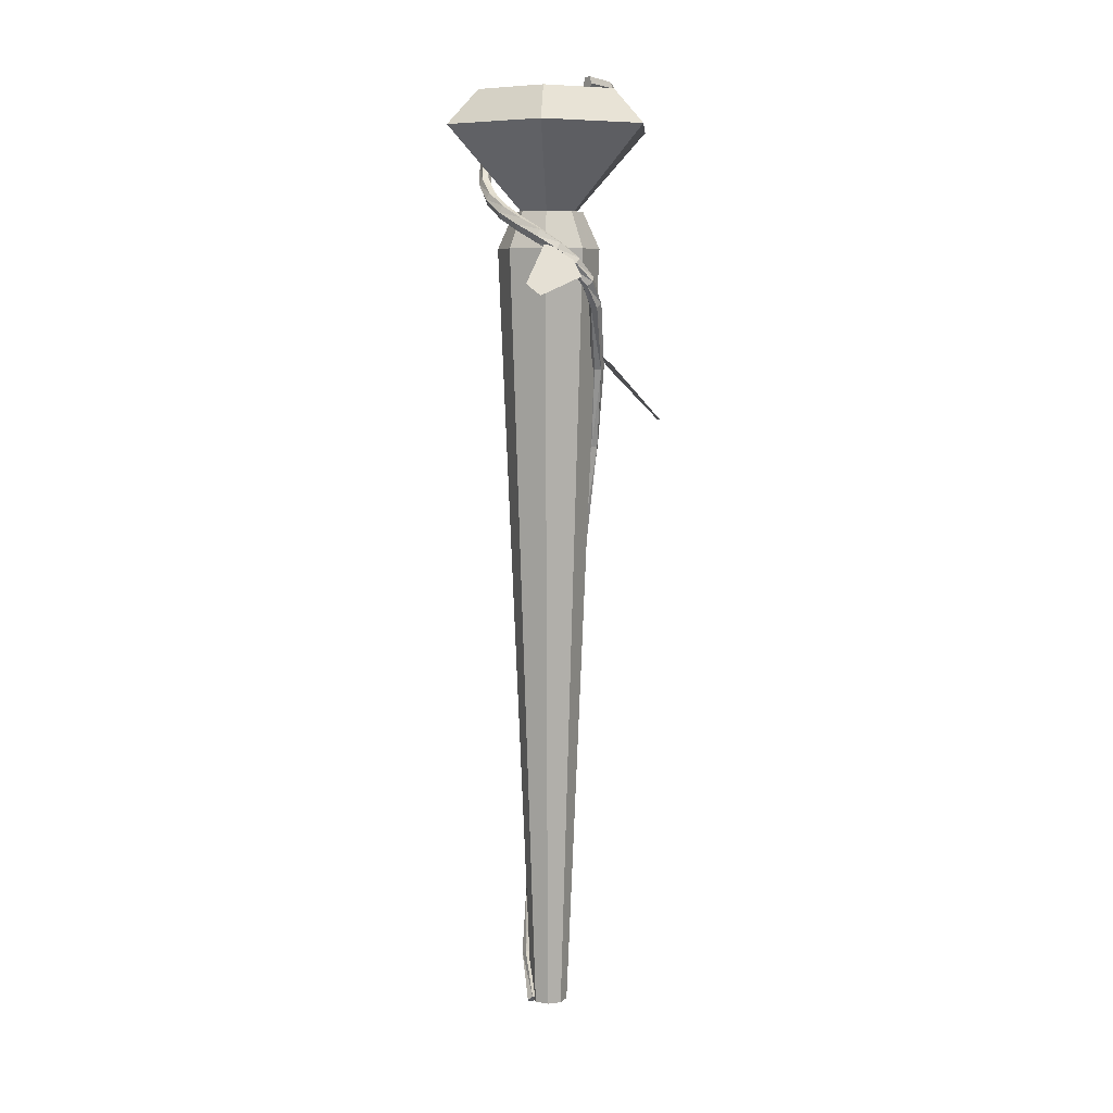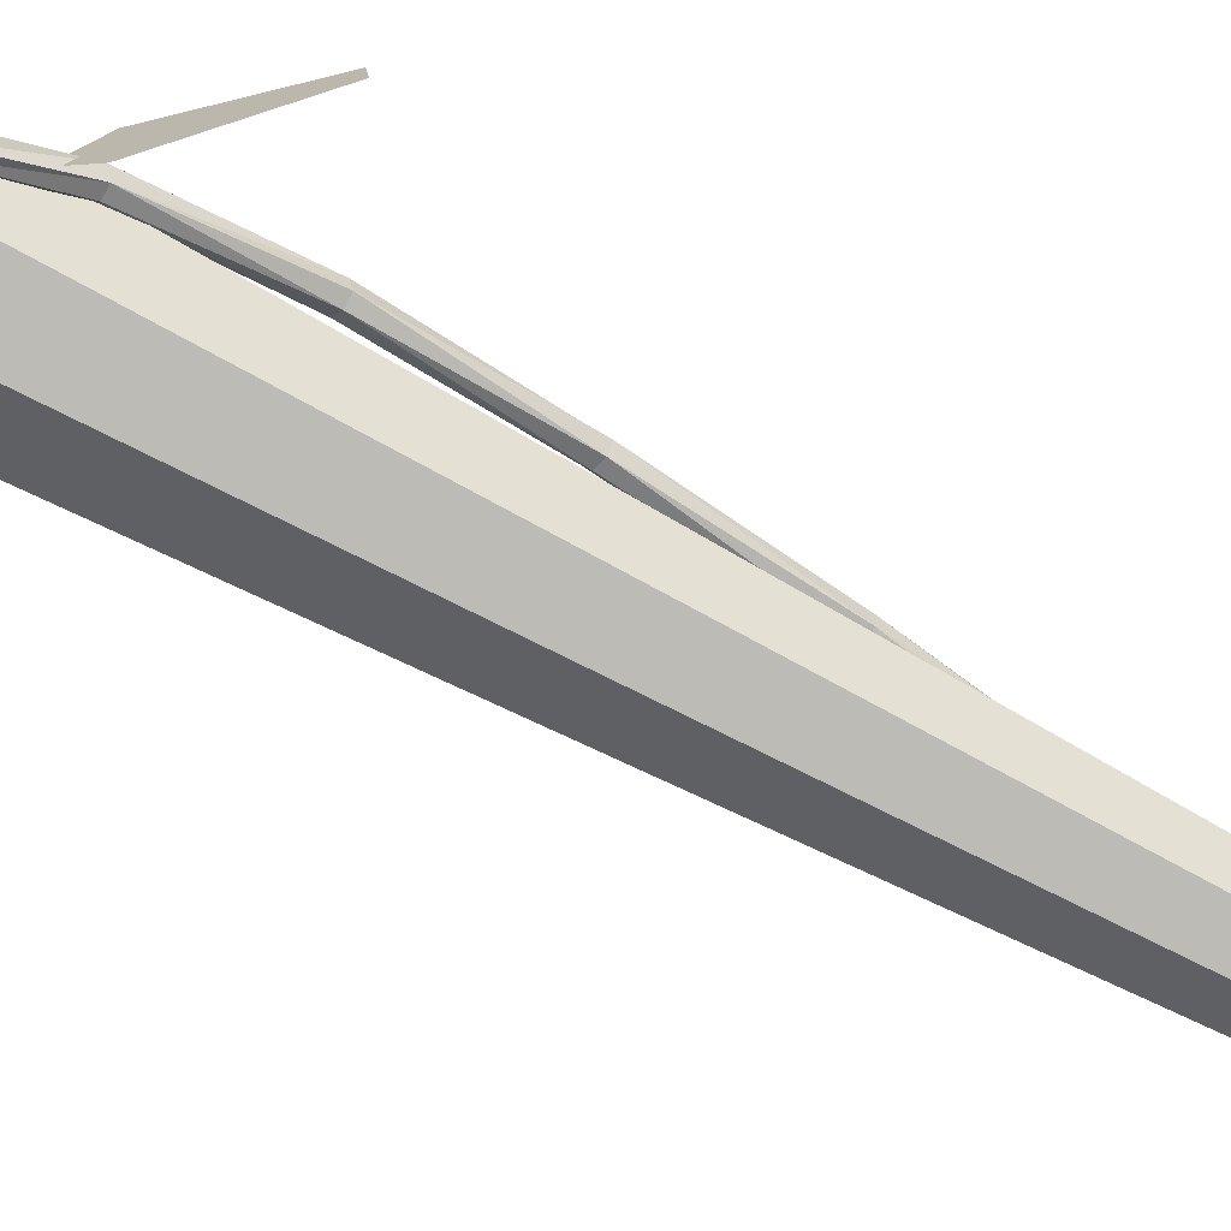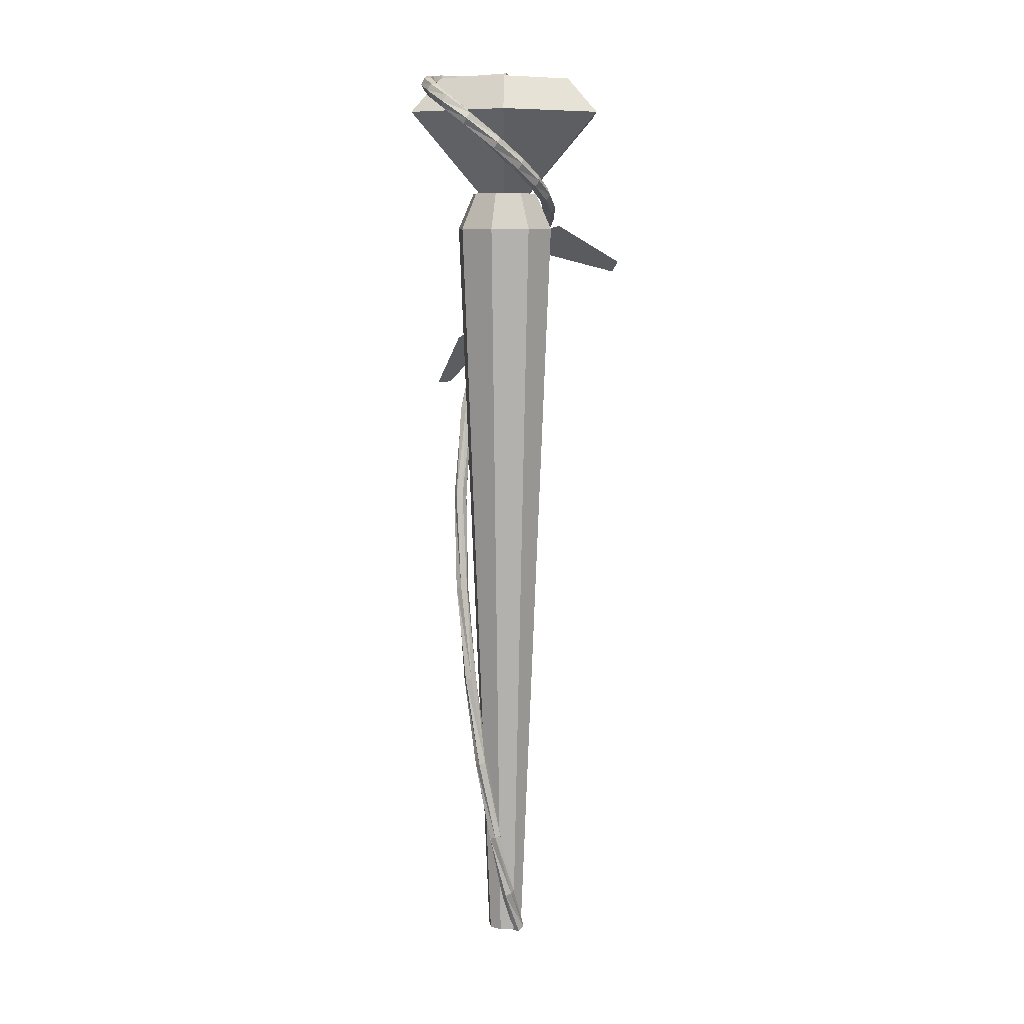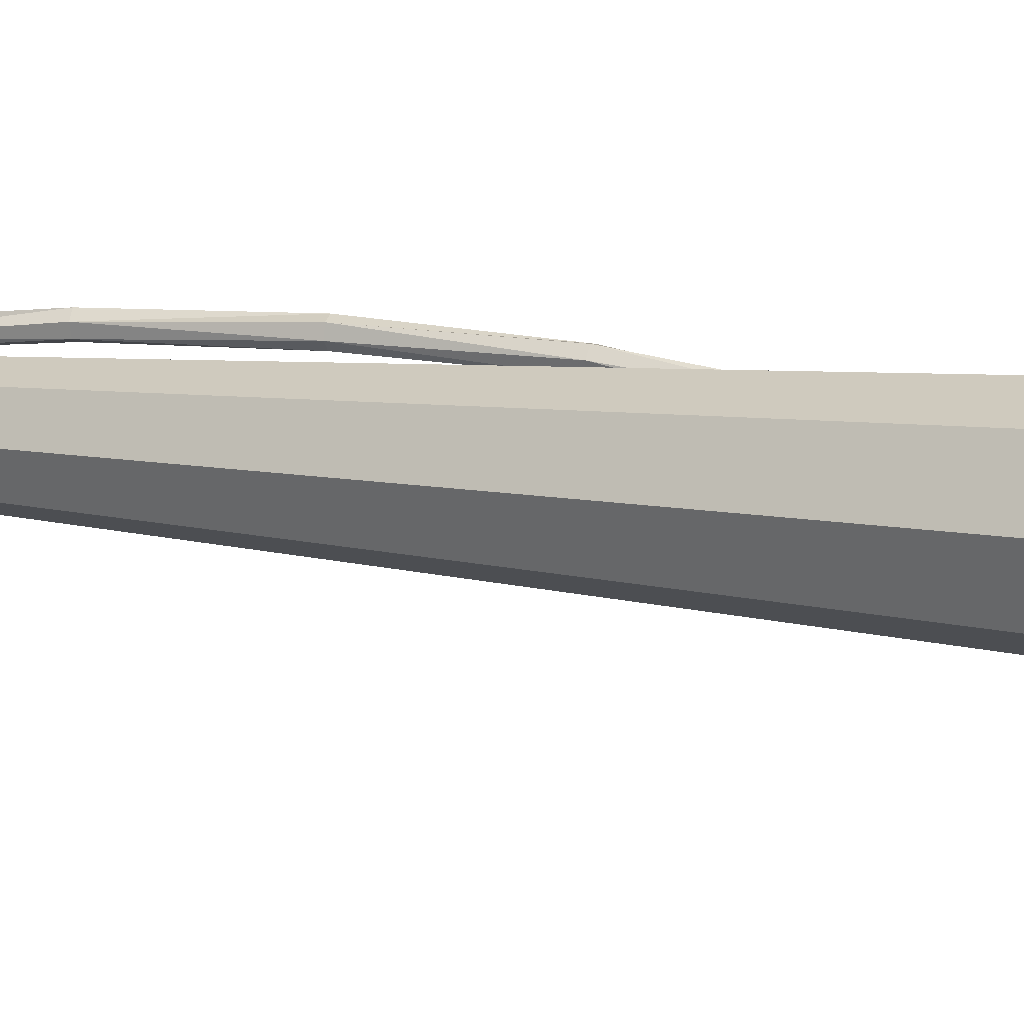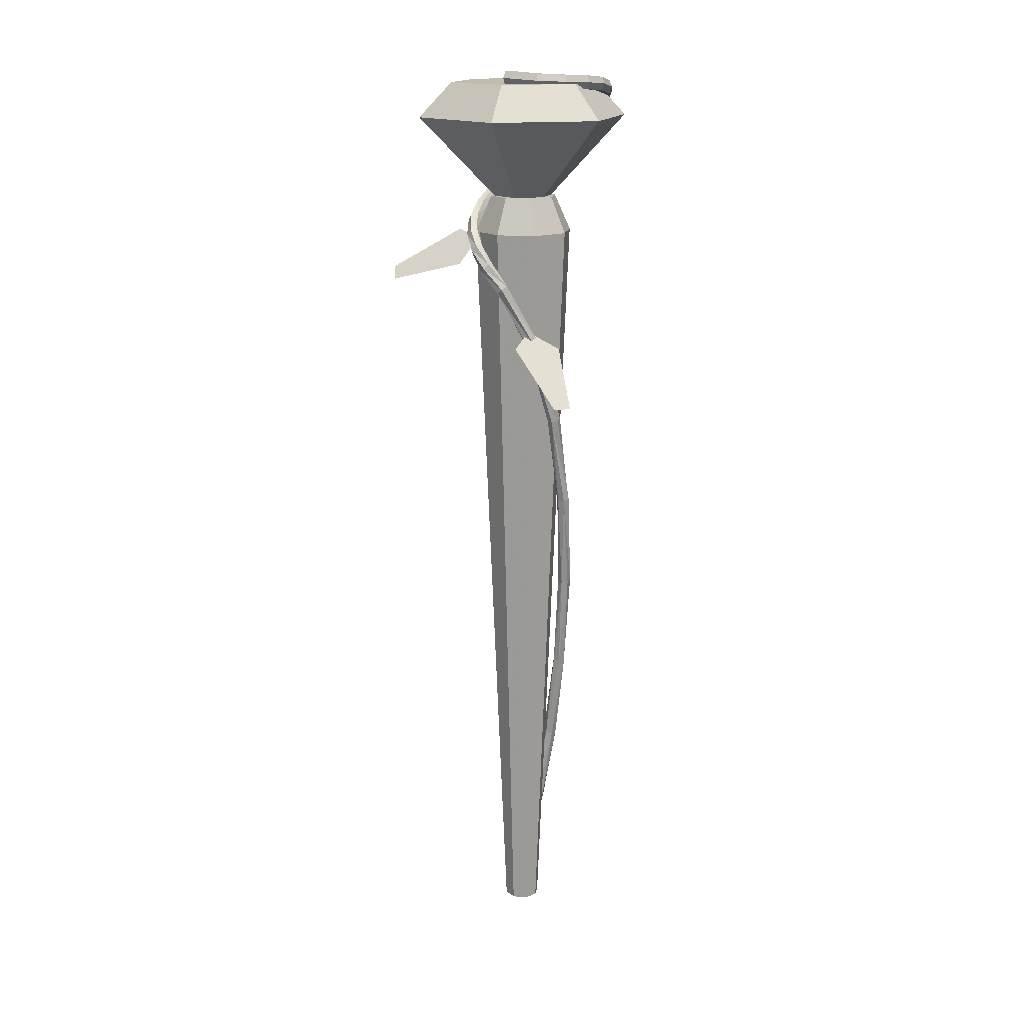
<metadata>
{"format":"obj","ext":"obj","renderer":"f3d","projection":"perspective","resolution":1024,"background":"white","views":[{"elev":7.5,"azim":-176.5,"up":"+Y"},{"elev":-65.6,"azim":-119.1,"up":"+Z"},{"elev":9.0,"azim":60.3,"up":"+Y"},{"elev":8.0,"azim":120.4,"up":"+Z"},{"elev":16.6,"azim":-103.0,"up":"+Y"}]}
</metadata>
<code>
o Cylinder
v 0 -0.7272 -0.04347
v 0 1.103 -0.1196
v 0.03074 -0.7272 -0.03074
v 0.08457 1.103 -0.08457
v 0.04347 -0.7272 0
v 0.1196 1.103 -0
v 0.03074 -0.7272 0.03074
v 0.08457 1.103 0.08457
v 0 -0.7272 0.04347
v 0 1.103 0.1196
v -0.03074 -0.7272 0.03074
v -0.08457 1.103 0.08457
v -0.04347 -0.7272 0
v -0.1196 1.103 -0
v -0.03074 -0.7272 -0.03074
v -0.08457 1.103 -0.08457
v 0.05705 1.189 -0.05705
v 0 1.189 -0.08068
v 0.08068 1.189 -0
v 0.05705 1.189 0.05705
v 0 1.189 0.08068
v -0.05705 1.189 0.05705
v -0.08068 1.189 -0
v -0.05705 1.189 -0.05705
v 0 1.38 0.2576
v 0.2231 1.38 0.1288
v 0.2231 1.38 -0.1288
v 0 1.38 -0.2576
v -0.2231 1.38 -0.1288
v -0.2231 1.38 0.1288
v 0 1.115 -0
v 0 1.38 -0.2576
v 0.2231 1.38 -0.1288
v 0.2231 1.38 0.1288
v 0 1.38 0.2576
v -0.2231 1.38 0.1288
v -0.2231 1.38 -0.1288
v 0.1546 1.462 -0.08928
v 0 1.462 -0.1786
v 0.1546 1.462 0.08928
v 0 1.462 0.1786
v -0.1546 1.462 0.08928
v -0.1546 1.462 -0.08928
v -0.0987 1.491 -0.06685
v -0.08862 1.491 -0.05529
v -0.08297 1.475 -0.05011
v -0.08741 1.459 -0.05649
v -0.09749 1.459 -0.06805
v -0.1031 1.475 -0.07323
v 0.03829 -0.7143 -0.03157
v 0.02612 -0.7143 -0.02257
v 0.02583 -0.724 -0.009181
v 0.03772 -0.7337 -0.004788
v 0.04989 -0.7337 -0.01379
v 0.05018 -0.724 -0.02718
v 0.03829 -0.7143 -0.03157
v 0.02612 -0.7143 -0.02257
v 0.02583 -0.724 -0.009181
v 0.03772 -0.7337 -0.004788
v 0.04989 -0.7337 -0.01379
v 0.05018 -0.724 -0.02718
v 0.05789 -0.6127 0.007357
v 0.04328 -0.6127 0.009993
v 0.038 -0.618 0.02403
v 0.04733 -0.6232 0.03543
v 0.06195 -0.6232 0.03279
v 0.06722 -0.618 0.01876
v 0.05838 -0.4567 0.04711
v 0.04479 -0.4567 0.04081
v 0.033 -0.4603 0.04986
v 0.03479 -0.4638 0.06522
v 0.04837 -0.4638 0.07153
v 0.06016 -0.4603 0.06247
v 0.03984 -0.2611 0.08097
v 0.03055 -0.2611 0.06868
v 0.01609 -0.2641 0.07094
v 0.01093 -0.2672 0.08549
v 0.02022 -0.2672 0.09778
v 0.03467 -0.2641 0.09552
v 0.008649 -0.03995 0.1036
v 0.004644 -0.03995 0.08845
v -0.009504 -0.04288 0.08448
v -0.01965 -0.04581 0.0957
v -0.01564 -0.04581 0.1109
v -0.001493 -0.04288 0.1149
v -0.02917 0.1932 0.1123
v -0.02703 0.1932 0.0967
v -0.03845 0.1902 0.08696
v -0.052 0.1873 0.09283
v -0.05414 0.1873 0.1084
v -0.04273 0.1902 0.1182
v -0.06861 0.4252 0.1033
v -0.05989 0.4252 0.09051
v -0.06568 0.4219 0.07626
v -0.0802 0.4187 0.07476
v -0.08892 0.4187 0.08751
v -0.08313 0.4219 0.1018
v -0.1027 0.6432 0.07135
v -0.08938 0.6432 0.06439
v -0.08817 0.6388 0.04913
v -0.1003 0.6344 0.04083
v -0.1136 0.6344 0.04779
v -0.1148 0.6388 0.06305
v -0.1227 0.8347 0.0138
v -0.108 0.8347 0.01249
v -0.1015 0.8277 -0.000427
v -0.1099 0.8208 -0.01204
v -0.1246 0.8208 -0.01072
v -0.1311 0.8277 0.002194
v -0.1232 0.9848 -0.07084
v -0.1089 0.9848 -0.06686
v -0.09909 0.9753 -0.07554
v -0.1036 0.9659 -0.08819
v -0.118 0.9659 -0.09217
v -0.1278 0.9753 -0.0835
v -0.1105 1.037 -0.1119
v -0.09983 1.037 -0.101
v -0.08785 1.026 -0.1029
v -0.0866 1.015 -0.1157
v -0.09731 1.015 -0.1266
v -0.1093 1.026 -0.1247
v -0.0794 1.079 -0.1363
v -0.07572 1.079 -0.1211
v -0.06579 1.067 -0.1156
v -0.05955 1.055 -0.1255
v -0.06323 1.055 -0.1408
v -0.07315 1.067 -0.1462
v -0.03629 1.114 -0.1409
v -0.03815 1.114 -0.1253
v -0.03246 1.1 -0.1166
v -0.02492 1.087 -0.1235
v -0.02306 1.087 -0.1392
v -0.02874 1.1 -0.1479
v 0.01126 1.144 -0.1287
v 0.005675 1.144 -0.1141
v 0.007982 1.13 -0.1046
v 0.01588 1.115 -0.1096
v 0.02146 1.115 -0.1243
v 0.01916 1.13 -0.1338
v 0.05862 1.172 -0.1026
v 0.05021 1.172 -0.08965
v 0.05017 1.157 -0.0801
v 0.05854 1.143 -0.08354
v 0.06695 1.143 -0.09653
v 0.06699 1.157 -0.1061
v 0.1018 1.2 -0.06486
v 0.09098 1.2 -0.0541
v 0.08912 1.186 -0.04466
v 0.0981 1.171 -0.04598
v 0.1089 1.171 -0.05674
v 0.1108 1.186 -0.06618
v 0.1369 1.232 -0.01676
v 0.1239 1.232 -0.00912
v 0.1203 1.218 0.000109
v 0.1296 1.204 0.001693
v 0.1425 1.204 -0.005952
v 0.1462 1.218 -0.01518
v 0.1597 1.27 0.04061
v 0.1453 1.27 0.04404
v 0.1395 1.256 0.05259
v 0.1481 1.243 0.05771
v 0.1626 1.243 0.05428
v 0.1684 1.256 0.04573
v 0.1659 1.317 0.1067
v 0.1512 1.317 0.1046
v 0.1429 1.304 0.1112
v 0.1493 1.291 0.1199
v 0.164 1.291 0.122
v 0.1723 1.304 0.1154
v 0.147 1.373 0.176
v 0.1351 1.373 0.1667
v 0.1248 1.36 0.1683
v 0.1264 1.347 0.1792
v 0.1383 1.347 0.1886
v 0.1486 1.36 0.187
v 0.103 1.415 0.2162
v 0.09767 1.415 0.2015
v 0.08935 1.401 0.1965
v 0.08638 1.387 0.2061
v 0.09174 1.387 0.2209
v 0.1001 1.401 0.2259
v 0.04349 1.444 0.2263
v 0.04444 1.444 0.2106
v 0.04088 1.429 0.2024
v 0.03636 1.414 0.21
v 0.03541 1.414 0.2258
v 0.03897 1.429 0.2339
v -0.01985 1.463 0.2111
v -0.01437 1.463 0.1964
v -0.01387 1.448 0.1881
v -0.01886 1.432 0.1945
v -0.02433 1.432 0.2092
v -0.02483 1.448 0.2175
v -0.07829 1.474 0.1764
v -0.06923 1.474 0.164
v -0.06578 1.459 0.1568
v -0.07138 1.443 0.1622
v -0.08044 1.443 0.1747
v -0.08389 1.459 0.1818
v -0.124 1.48 0.127
v -0.1117 1.48 0.1182
v -0.1059 1.464 0.1131
v -0.1125 1.448 0.1168
v -0.1248 1.448 0.1256
v -0.1306 1.464 0.1307
v -0.1485 1.483 0.06657
v -0.1339 1.483 0.06413
v -0.1266 1.467 0.06236
v -0.134 1.452 0.06301
v -0.1487 1.452 0.06545
v -0.1559 1.467 0.06722
v -0.1428 1.486 6.5e-05
v -0.1289 1.486 0.005565
v -0.1217 1.47 0.007695
v -0.1285 1.454 0.004325
v -0.1424 1.454 -0.001175
v -0.1495 1.47 -0.003305
v -0.0987 1.491 -0.06685
v -0.08862 1.491 -0.05529
v -0.08297 1.475 -0.05011
v -0.08741 1.459 -0.05649
v -0.09749 1.459 -0.06805
v -0.1031 1.475 -0.07323
f 2 3 1
f 3 6 5
f 6 7 5
f 7 10 9
f 10 11 9
f 11 14 13
f 2 24 18
f 14 15 13
f 15 2 1
f 7 11 15
f 23 21 19
f 2 17 4
f 6 20 8
f 12 23 14
f 10 20 21
f 16 23 24
f 4 19 6
f 10 22 12
f 25 31 26
f 26 31 27
f 27 31 28
f 28 31 29
f 29 31 30
f 30 31 25
f 32 38 33
f 34 38 40
f 34 41 35
f 35 42 36
f 36 43 37
f 39 37 43
f 41 38 43
f 49 47 48
f 49 46 47
f 44 46 49
f 44 45 46
f 52 54 53
f 52 55 54
f 51 55 52
f 51 50 55
f 56 67 61
f 63 56 57
f 64 57 58
f 65 58 59
f 66 59 60
f 61 66 60
f 62 73 67
f 69 62 63
f 70 63 64
f 71 64 65
f 72 65 66
f 67 72 66
f 68 79 73
f 75 68 69
f 76 69 70
f 77 70 71
f 78 71 72
f 73 78 72
f 74 85 79
f 81 74 75
f 82 75 76
f 83 76 77
f 84 77 78
f 79 84 78
f 80 91 85
f 87 80 81
f 88 81 82
f 89 82 83
f 90 83 84
f 85 90 84
f 86 97 91
f 93 86 87
f 94 87 88
f 95 88 89
f 96 89 90
f 91 96 90
f 92 103 97
f 99 92 93
f 100 93 94
f 101 94 95
f 102 95 96
f 97 102 96
f 98 109 103
f 105 98 99
f 106 99 100
f 107 100 101
f 108 101 102
f 103 108 102
f 104 115 109
f 111 104 105
f 112 105 106
f 113 106 107
f 108 113 107
f 109 114 108
f 110 121 115
f 117 110 111
f 118 111 112
f 119 112 113
f 120 113 114
f 115 120 114
f 116 127 121
f 123 116 117
f 124 117 118
f 125 118 119
f 126 119 120
f 121 126 120
f 122 133 127
f 129 122 123
f 130 123 124
f 131 124 125
f 132 125 126
f 127 132 126
f 128 139 133
f 129 134 128
f 136 129 130
f 137 130 131
f 138 131 132
f 133 138 132
f 134 145 139
f 135 140 134
f 142 135 136
f 143 136 137
f 144 137 138
f 139 144 138
f 140 151 145
f 141 146 140
f 148 141 142
f 149 142 143
f 150 143 144
f 145 150 144
f 146 157 151
f 147 152 146
f 154 147 148
f 155 148 149
f 156 149 150
f 151 156 150
f 152 163 157
f 153 158 152
f 160 153 154
f 161 154 155
f 162 155 156
f 157 162 156
f 158 169 163
f 165 158 159
f 166 159 160
f 167 160 161
f 168 161 162
f 163 168 162
f 164 175 169
f 171 164 165
f 172 165 166
f 173 166 167
f 168 173 167
f 169 174 168
f 170 181 175
f 177 170 171
f 178 171 172
f 179 172 173
f 180 173 174
f 175 180 174
f 176 187 181
f 183 176 177
f 184 177 178
f 185 178 179
f 186 179 180
f 181 186 180
f 182 193 187
f 183 188 182
f 190 183 184
f 191 184 185
f 192 185 186
f 187 192 186
f 188 199 193
f 189 194 188
f 196 189 190
f 197 190 191
f 198 191 192
f 193 198 192
f 194 205 199
f 195 200 194
f 202 195 196
f 203 196 197
f 204 197 198
f 199 204 198
f 200 211 205
f 201 206 200
f 208 201 202
f 209 202 203
f 210 203 204
f 205 210 204
f 206 217 211
f 213 206 207
f 214 207 208
f 215 208 209
f 210 215 209
f 211 216 210
f 212 223 217
f 219 212 213
f 220 213 214
f 221 214 215
f 216 221 215
f 217 222 216
f 2 4 3
f 3 4 6
f 6 8 7
f 7 8 10
f 10 12 11
f 11 12 14
f 2 16 24
f 14 16 15
f 15 16 2
f 15 1 3
f 3 5 7
f 7 9 11
f 11 13 15
f 15 3 7
f 19 17 18
f 18 24 23
f 23 22 21
f 21 20 19
f 19 18 23
f 2 18 17
f 6 19 20
f 12 22 23
f 10 8 20
f 16 14 23
f 4 17 19
f 10 21 22
f 32 39 38
f 34 33 38
f 34 40 41
f 35 41 42
f 36 42 43
f 39 32 37
f 43 42 41
f 41 40 38
f 38 39 43
f 56 62 67
f 63 62 56
f 64 63 57
f 65 64 58
f 66 65 59
f 61 67 66
f 62 68 73
f 69 68 62
f 70 69 63
f 71 70 64
f 72 71 65
f 67 73 72
f 68 74 79
f 75 74 68
f 76 75 69
f 77 76 70
f 78 77 71
f 73 79 78
f 74 80 85
f 81 80 74
f 82 81 75
f 83 82 76
f 84 83 77
f 79 85 84
f 80 86 91
f 87 86 80
f 88 87 81
f 89 88 82
f 90 89 83
f 85 91 90
f 86 92 97
f 93 92 86
f 94 93 87
f 95 94 88
f 96 95 89
f 91 97 96
f 92 98 103
f 99 98 92
f 100 99 93
f 101 100 94
f 102 101 95
f 97 103 102
f 98 104 109
f 105 104 98
f 106 105 99
f 107 106 100
f 108 107 101
f 103 109 108
f 104 110 115
f 111 110 104
f 112 111 105
f 113 112 106
f 108 114 113
f 109 115 114
f 110 116 121
f 117 116 110
f 118 117 111
f 119 118 112
f 120 119 113
f 115 121 120
f 116 122 127
f 123 122 116
f 124 123 117
f 125 124 118
f 126 125 119
f 121 127 126
f 122 128 133
f 129 128 122
f 130 129 123
f 131 130 124
f 132 131 125
f 127 133 132
f 128 134 139
f 129 135 134
f 136 135 129
f 137 136 130
f 138 137 131
f 133 139 138
f 134 140 145
f 135 141 140
f 142 141 135
f 143 142 136
f 144 143 137
f 139 145 144
f 140 146 151
f 141 147 146
f 148 147 141
f 149 148 142
f 150 149 143
f 145 151 150
f 146 152 157
f 147 153 152
f 154 153 147
f 155 154 148
f 156 155 149
f 151 157 156
f 152 158 163
f 153 159 158
f 160 159 153
f 161 160 154
f 162 161 155
f 157 163 162
f 158 164 169
f 165 164 158
f 166 165 159
f 167 166 160
f 168 167 161
f 163 169 168
f 164 170 175
f 171 170 164
f 172 171 165
f 173 172 166
f 168 174 173
f 169 175 174
f 170 176 181
f 177 176 170
f 178 177 171
f 179 178 172
f 180 179 173
f 175 181 180
f 176 182 187
f 183 182 176
f 184 183 177
f 185 184 178
f 186 185 179
f 181 187 186
f 182 188 193
f 183 189 188
f 190 189 183
f 191 190 184
f 192 191 185
f 187 193 192
f 188 194 199
f 189 195 194
f 196 195 189
f 197 196 190
f 198 197 191
f 193 199 198
f 194 200 205
f 195 201 200
f 202 201 195
f 203 202 196
f 204 203 197
f 199 205 204
f 200 206 211
f 201 207 206
f 208 207 201
f 209 208 202
f 210 209 203
f 205 211 210
f 206 212 217
f 213 212 206
f 214 213 207
f 215 214 208
f 210 216 215
f 211 217 216
f 212 218 223
f 219 218 212
f 220 219 213
f 221 220 214
f 216 222 221
f 217 223 222
o FEATHER
v -0.05556 1.095 -0.1259
v -0.003524 0.9933 -0.3239
v -0.08633 1.037 -0.1788
v -0.000783 1.11 -0.1602
v 0.02863 1.019 -0.32
f 224 225 226
f 224 227 228
f 224 228 225
o FEATHER.001
v -0.1132 0.8659 -0.01323
v -0.2563 0.7017 0.05673
v -0.1368 0.8262 0.05805
v -0.1529 0.8332 -0.055
v -0.2643 0.7019 0.01625
f 229 230 231
f 229 232 233
f 229 233 230

</code>
